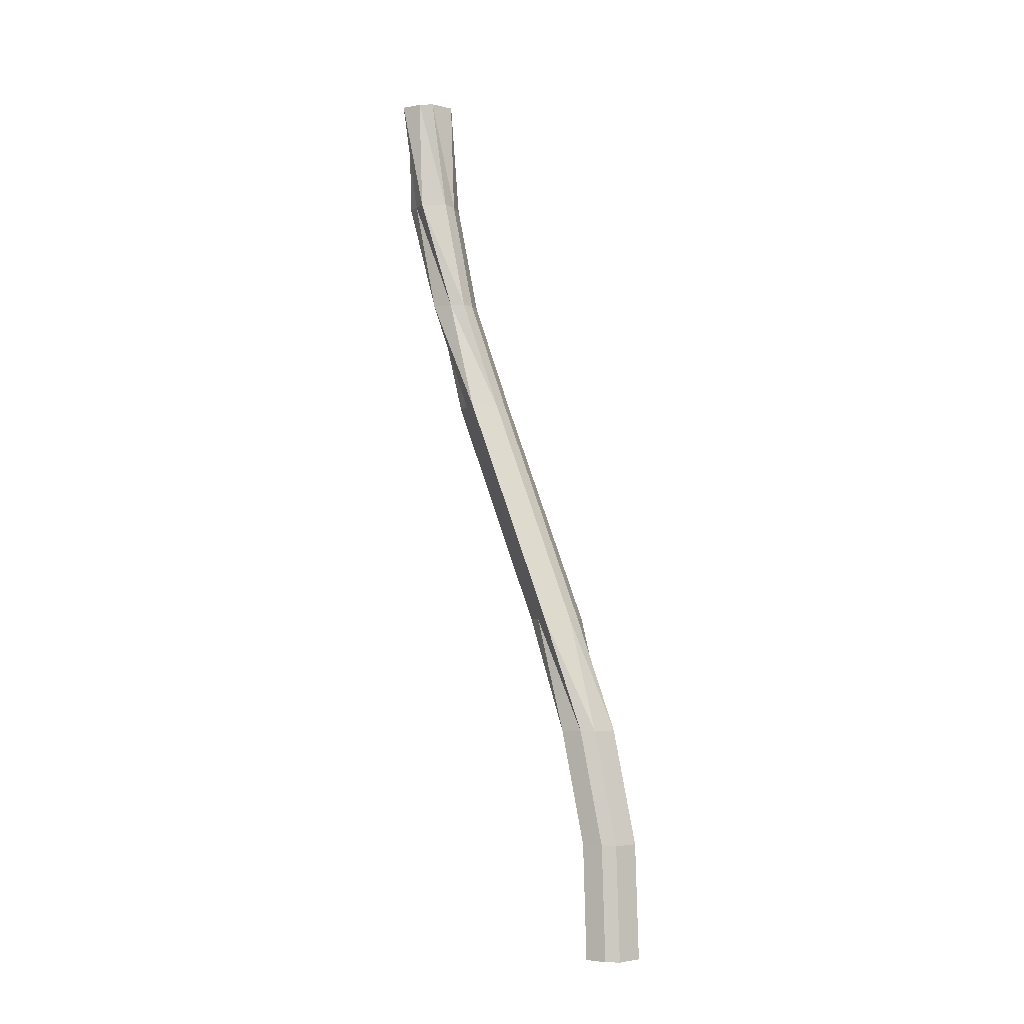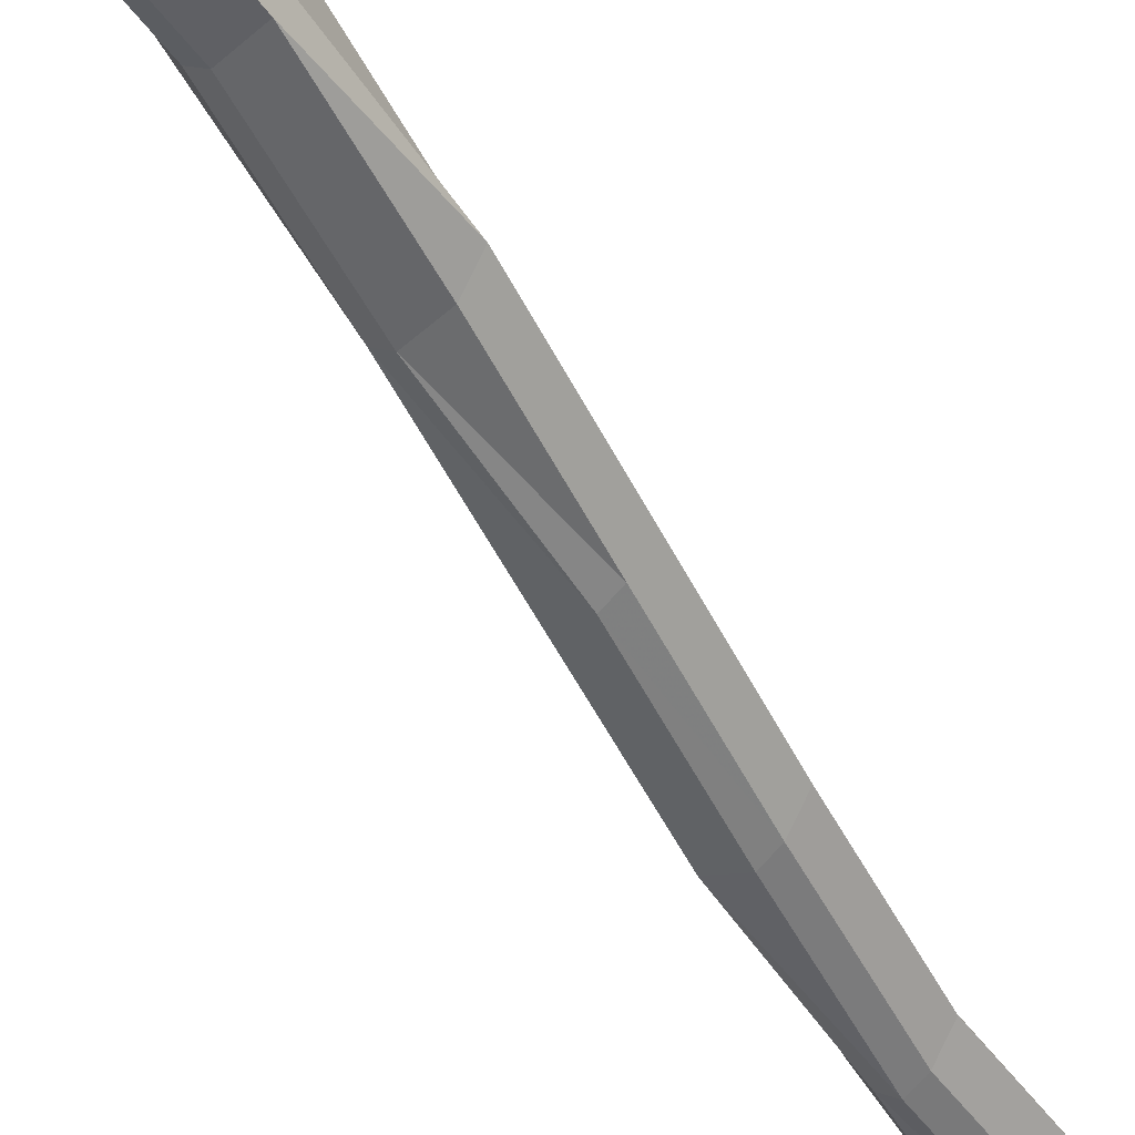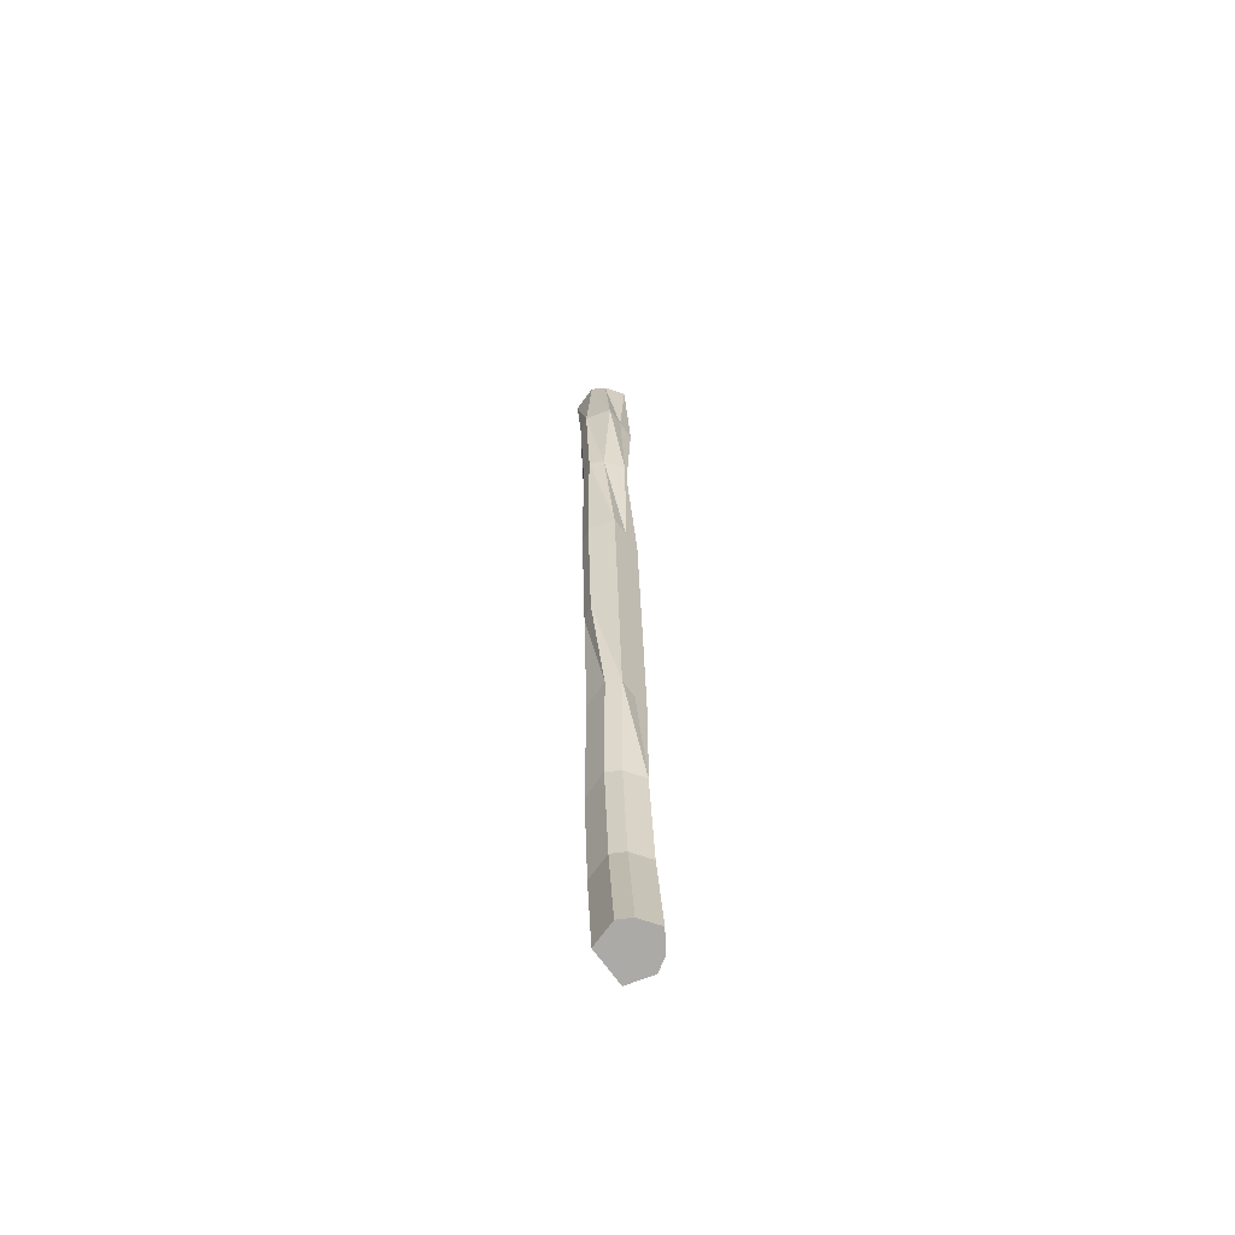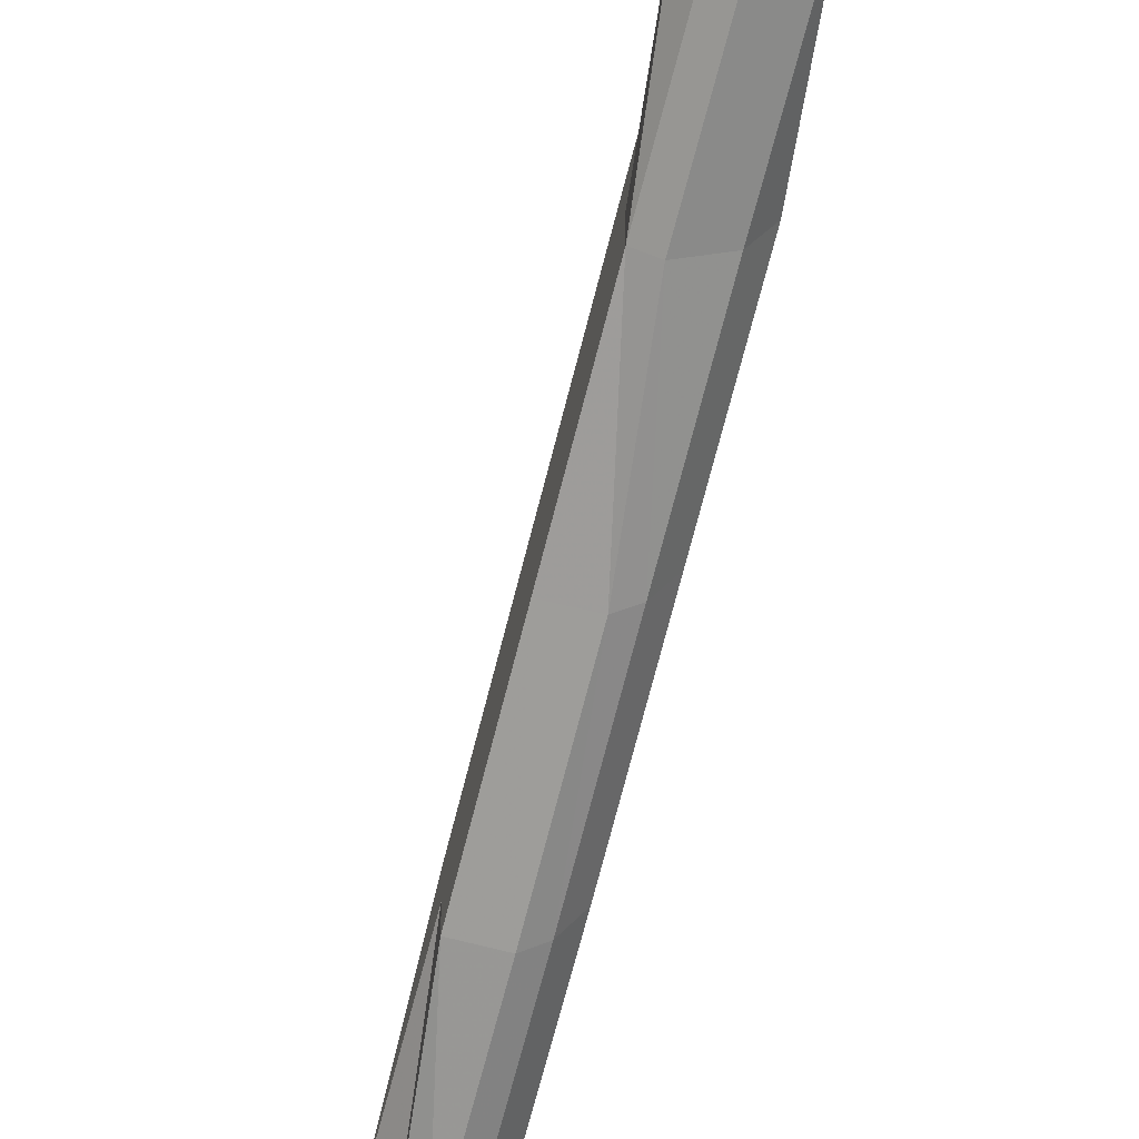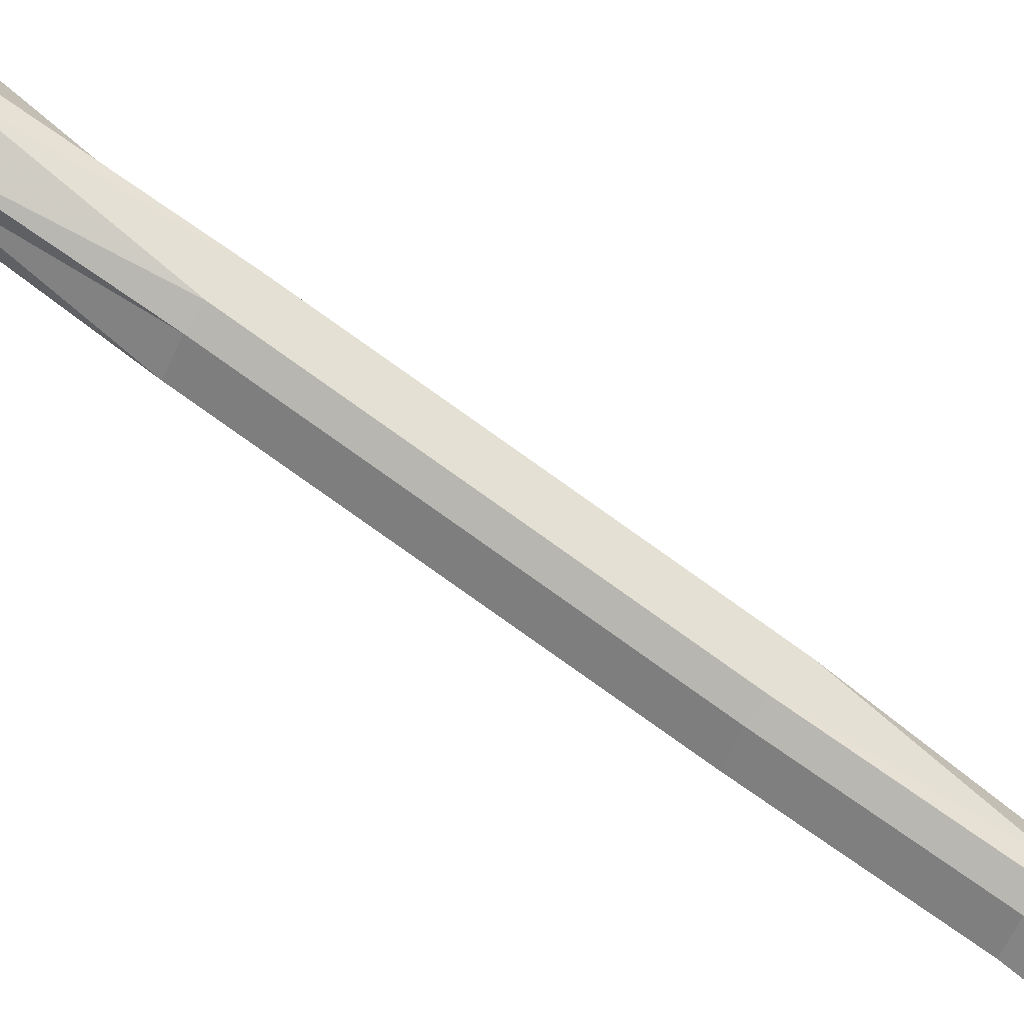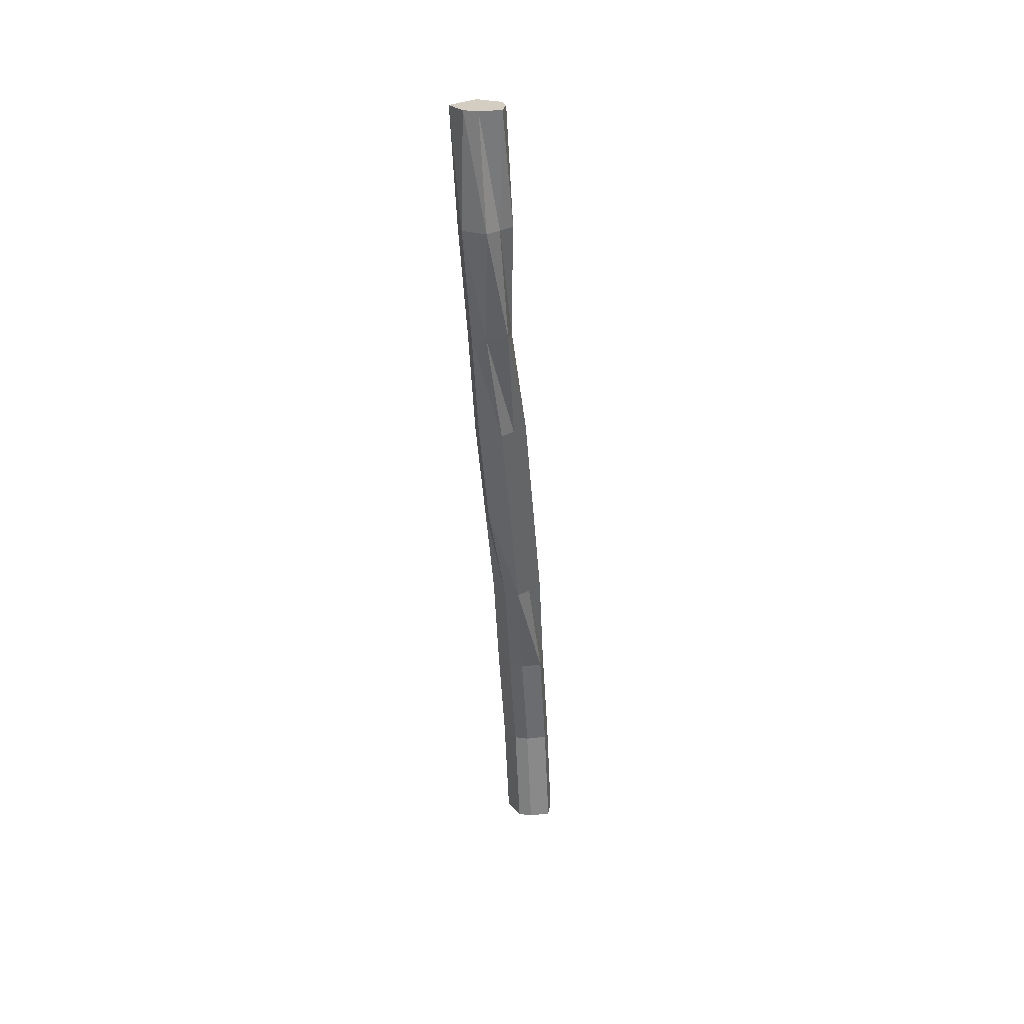
<metadata>
{"format":"obj","ext":"obj","renderer":"f3d","projection":"perspective","resolution":1024,"background":"white","views":[{"elev":-3.2,"azim":-22.8,"up":"+Y"},{"elev":-31.6,"azim":39.8,"up":"+Z"},{"elev":-76.1,"azim":-143.1,"up":"+Y"},{"elev":-51.5,"azim":-2.7,"up":"+Z"},{"elev":61.3,"azim":132.8,"up":"+Z"},{"elev":24.9,"azim":-136.5,"up":"+Y"}]}
</metadata>
<code>
v -1.262 0.09538 -0.01669
v -1.261 0.09538 -0.01528
v -1.26 0.09538 -0.01469
v -1.258 0.09538 -0.01528
v -1.258 0.09538 -0.01669
v -1.258 0.09538 -0.01811
v -1.26 0.09538 -0.01869
v -1.261 0.09538 -0.01811
v -1.261 0.08626 -0.01596
v -1.261 0.08626 -0.01454
v -1.259 0.08626 -0.01396
v -1.258 0.08626 -0.01454
v -1.257 0.08626 -0.01596
v -1.258 0.08626 -0.01737
v -1.259 0.08626 -0.01796
v -1.261 0.08626 -0.01737
v -1.26 0.07713 -0.01402
v -1.259 0.07713 -0.01261
v -1.258 0.07713 -0.01202
v -1.257 0.07713 -0.01261
v -1.256 0.07713 -0.01402
v -1.257 0.07713 -0.01543
v -1.258 0.07713 -0.01602
v -1.259 0.07713 -0.01543
v -1.258 0.06801 -0.01129
v -1.258 0.06801 -0.009875
v -1.256 0.06801 -0.009289
v -1.255 0.06801 -0.009875
v -1.254 0.06801 -0.01129
v -1.255 0.06801 -0.0127
v -1.256 0.06801 -0.01329
v -1.258 0.06801 -0.0127
v -1.256 0.05888 -0.008173
v -1.256 0.05888 -0.006759
v -1.254 0.05888 -0.006173
v -1.253 0.05888 -0.006759
v -1.252 0.05888 -0.008173
v -1.253 0.05888 -0.009587
v -1.254 0.05888 -0.01017
v -1.256 0.05888 -0.009587
v -1.254 0.04976 -0.005078
v -1.254 0.04976 -0.003664
v -1.252 0.04976 -0.003078
v -1.251 0.04976 -0.003664
v -1.25 0.04976 -0.005078
v -1.251 0.04976 -0.006493
v -1.253 0.04976 -0.007078
v -1.254 0.04976 -0.006493
v -1.253 0.04063 -0.002414
v -1.252 0.04063 -0.001
v -1.251 0.04063 -0.0004144
v -1.249 0.04063 -0.001
v -1.249 0.04063 -0.002414
v -1.249 0.04063 -0.003829
v -1.251 0.04063 -0.004414
v -1.252 0.04063 -0.003829
v -1.252 0.03151 -0.0005883
v -1.251 0.03151 0.0008259
v -1.25 0.03151 0.001412
v -1.248 0.03151 0.0008259
v -1.248 0.03151 -0.0005883
v -1.248 0.03151 -0.002003
v -1.25 0.03151 -0.002588
v -1.251 0.03151 -0.002003
v -1.252 0.02238 1.543e-06
v -1.251 0.02238 0.001416
v -1.25 0.02238 0.002002
v -1.248 0.02238 0.001416
v -1.248 0.02238 1.543e-06
v -1.248 0.02238 -0.001413
v -1.25 0.02238 -0.001998
v -1.251 0.02238 -0.001413
f 1 2 10
f 10 9 1
f 2 3 11
f 11 10 2
f 3 4 12
f 12 11 3
f 4 5 13
f 13 12 4
f 5 6 14
f 14 13 5
f 6 7 15
f 15 14 6
f 7 8 16
f 16 15 7
f 8 1 9
f 9 16 8
f 9 10 18
f 18 17 9
f 10 11 19
f 19 18 10
f 11 12 20
f 20 19 11
f 12 13 21
f 21 20 12
f 13 14 22
f 22 21 13
f 14 15 23
f 23 22 14
f 15 16 24
f 24 23 15
f 16 9 17
f 17 24 16
f 17 18 26
f 26 25 17
f 18 19 27
f 27 26 18
f 19 20 28
f 28 27 19
f 20 21 29
f 29 28 20
f 21 22 30
f 30 29 21
f 22 23 31
f 31 30 22
f 23 24 32
f 32 31 23
f 24 17 25
f 25 32 24
f 25 26 34
f 34 33 25
f 26 27 35
f 35 34 26
f 27 28 36
f 36 35 27
f 28 29 37
f 37 36 28
f 29 30 38
f 38 37 29
f 30 31 39
f 39 38 30
f 31 32 40
f 40 39 31
f 32 25 33
f 33 40 32
f 33 34 42
f 42 41 33
f 34 35 43
f 43 42 34
f 35 36 44
f 44 43 35
f 36 37 45
f 45 44 36
f 37 38 46
f 46 45 37
f 38 39 47
f 47 46 38
f 39 40 48
f 48 47 39
f 40 33 41
f 41 48 40
f 41 42 50
f 50 49 41
f 42 43 51
f 51 50 42
f 43 44 52
f 52 51 43
f 44 45 53
f 53 52 44
f 45 46 54
f 54 53 45
f 46 47 55
f 55 54 46
f 47 48 56
f 56 55 47
f 48 41 49
f 49 56 48
f 49 50 58
f 58 57 49
f 50 51 59
f 59 58 50
f 51 52 60
f 60 59 51
f 52 53 61
f 61 60 52
f 53 54 62
f 62 61 53
f 54 55 63
f 63 62 54
f 55 56 64
f 64 63 55
f 56 49 57
f 57 64 56
f 57 58 66
f 66 65 57
f 58 59 67
f 67 66 58
f 59 60 68
f 68 67 59
f 60 61 69
f 69 68 60
f 61 62 70
f 70 69 61
f 62 63 71
f 71 70 62
f 63 64 72
f 72 71 63
f 64 57 65
f 65 72 64
f 7 6 5
f 5 4 3
f 3 2 1
f 5 3 1
f 7 5 1
f 7 1 8
f 66 67 68
f 68 69 70
f 70 71 72
f 68 70 72
f 66 68 72
f 66 72 65

</code>
